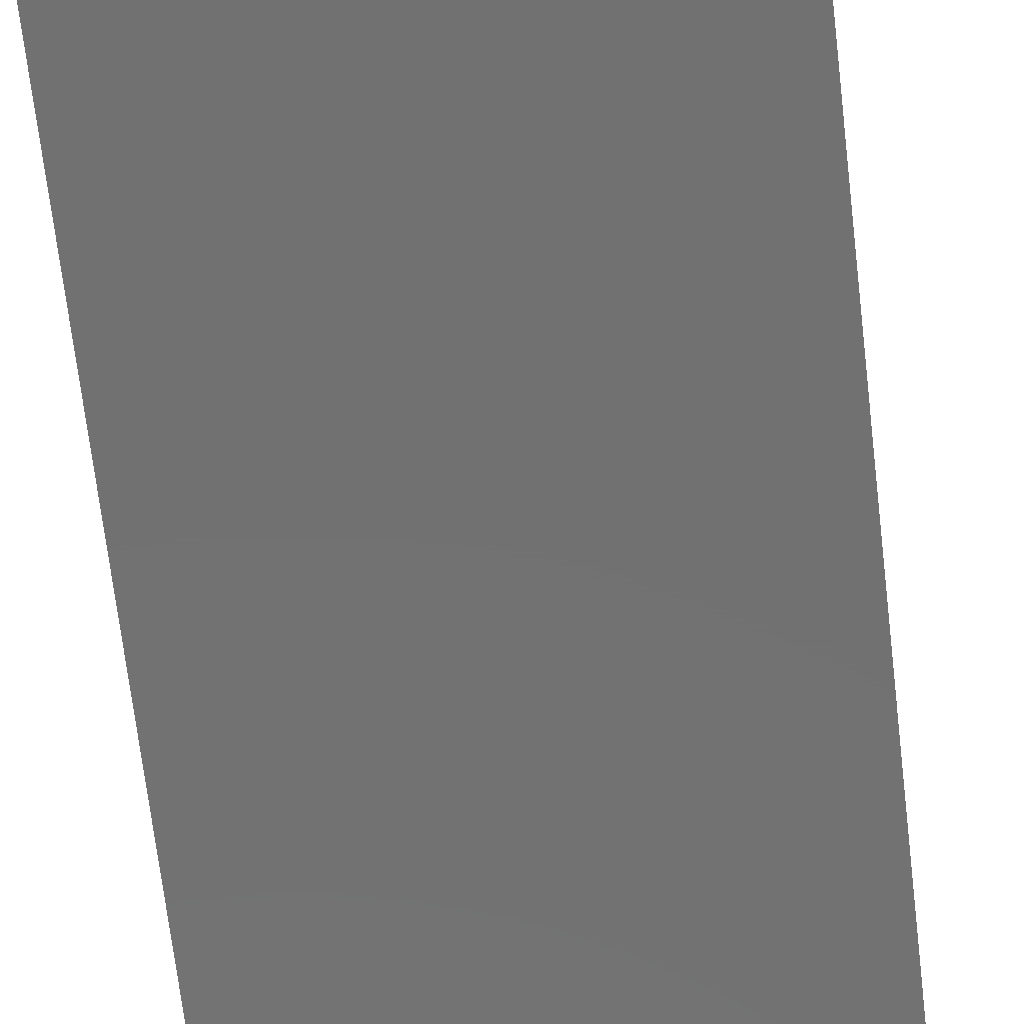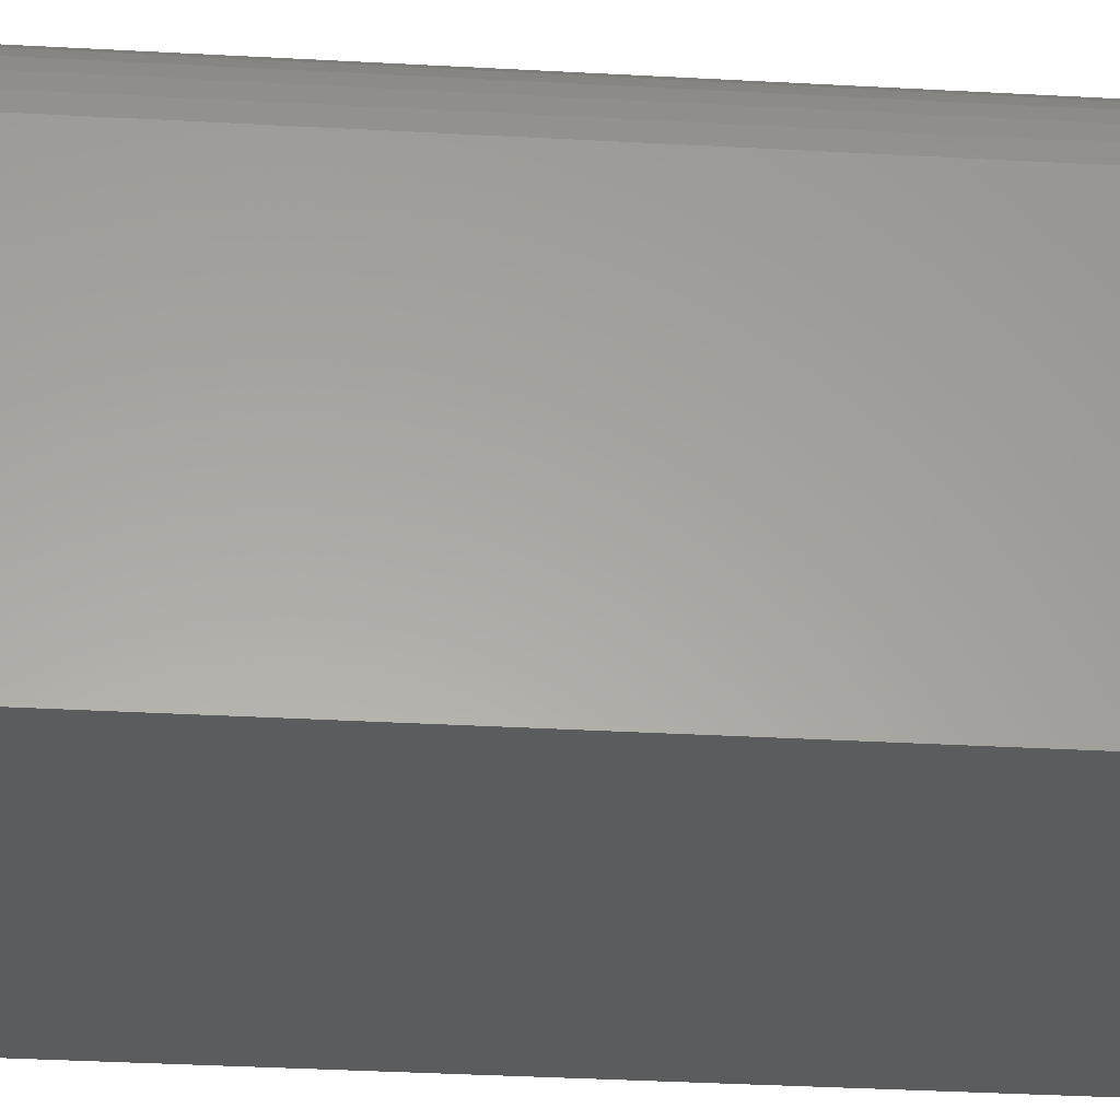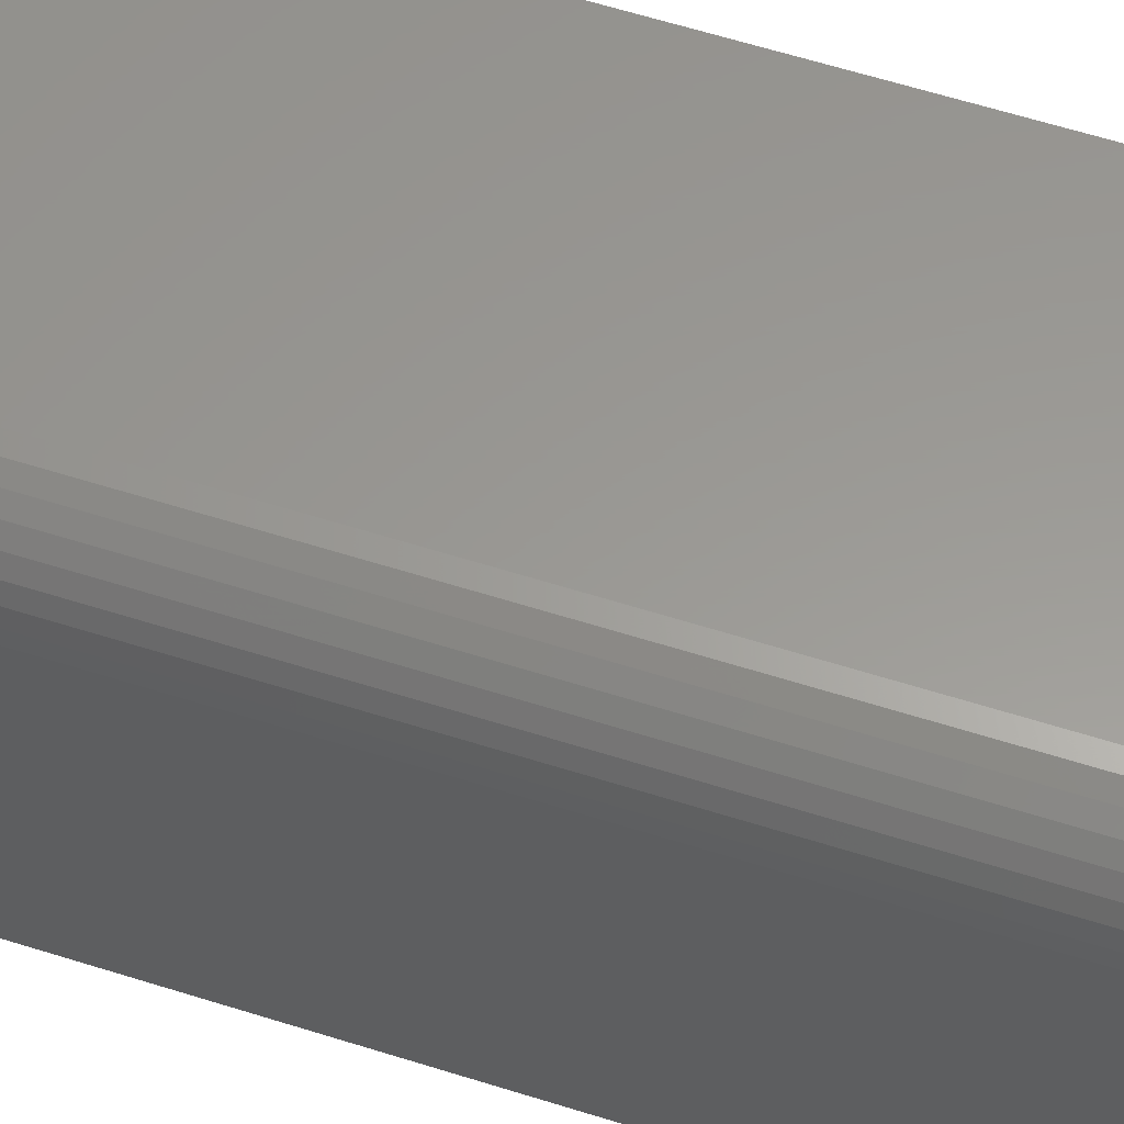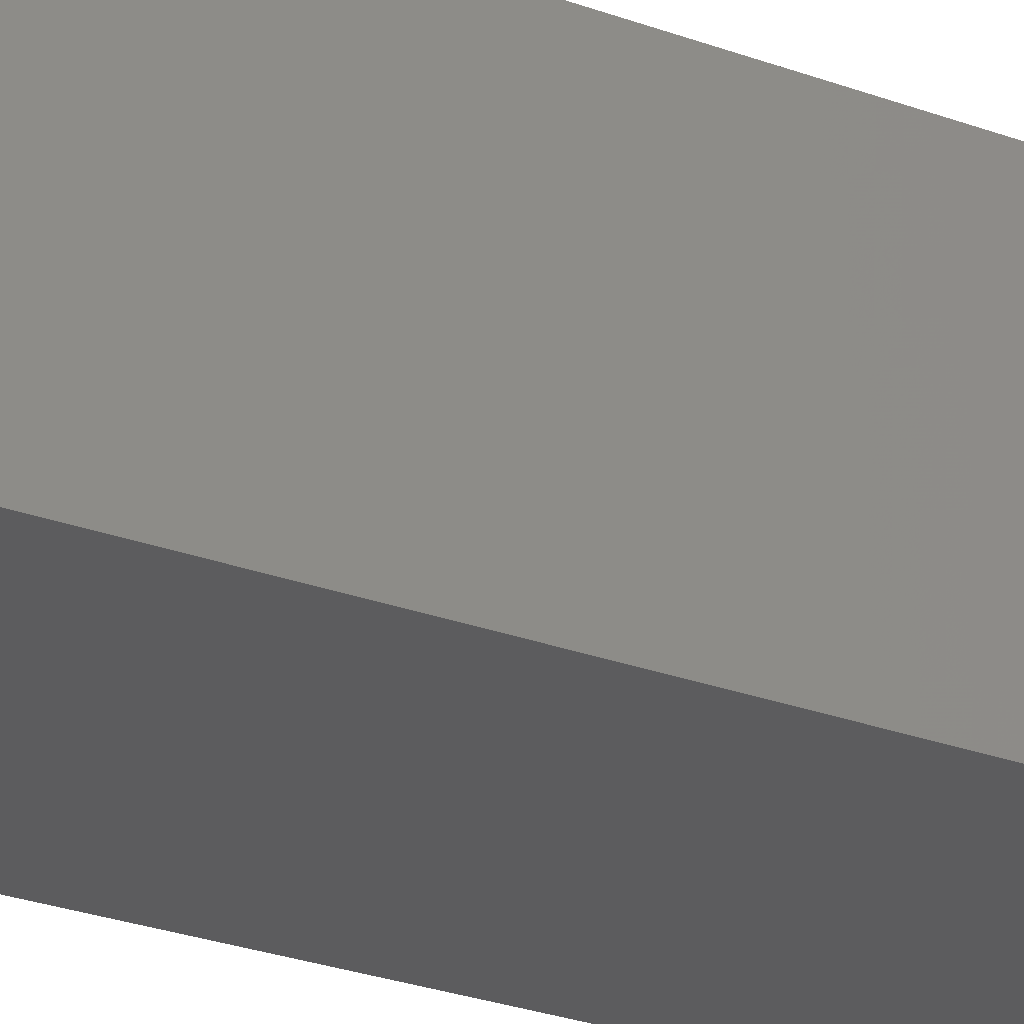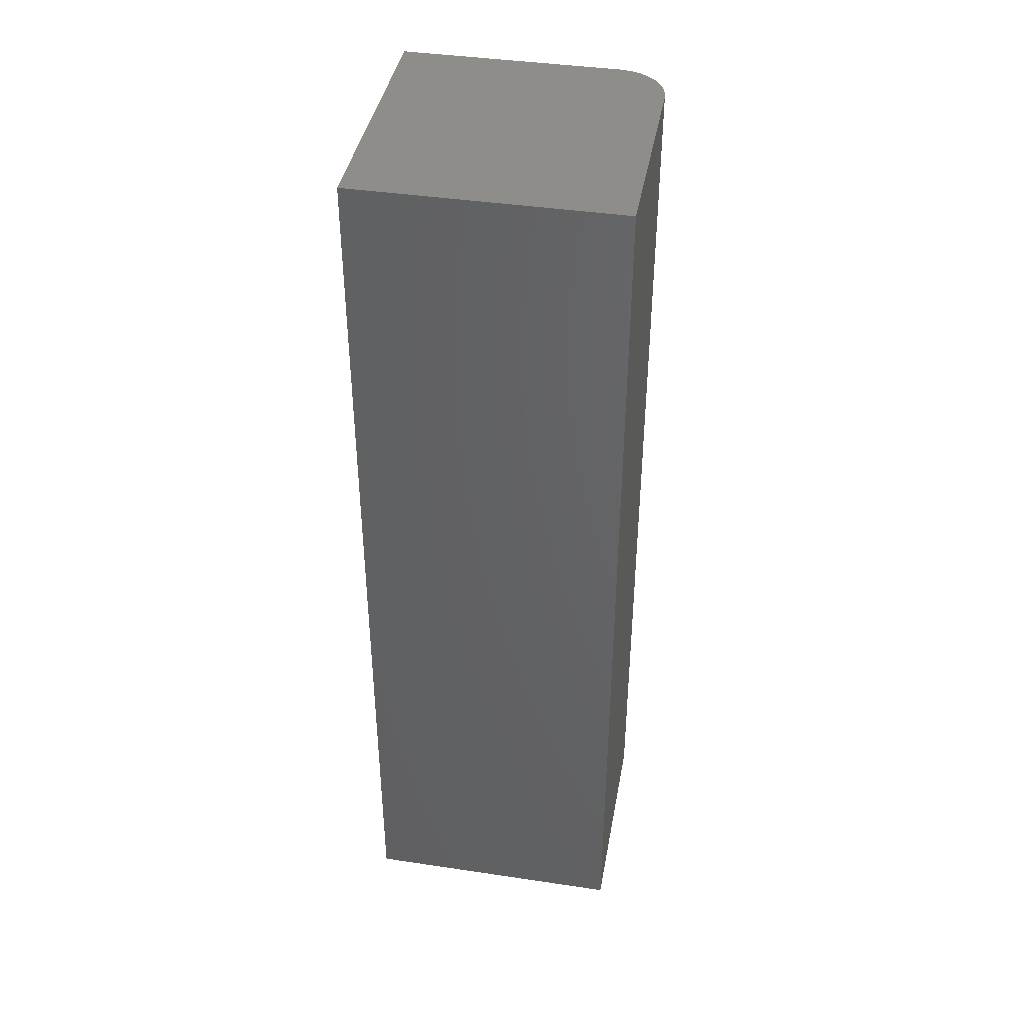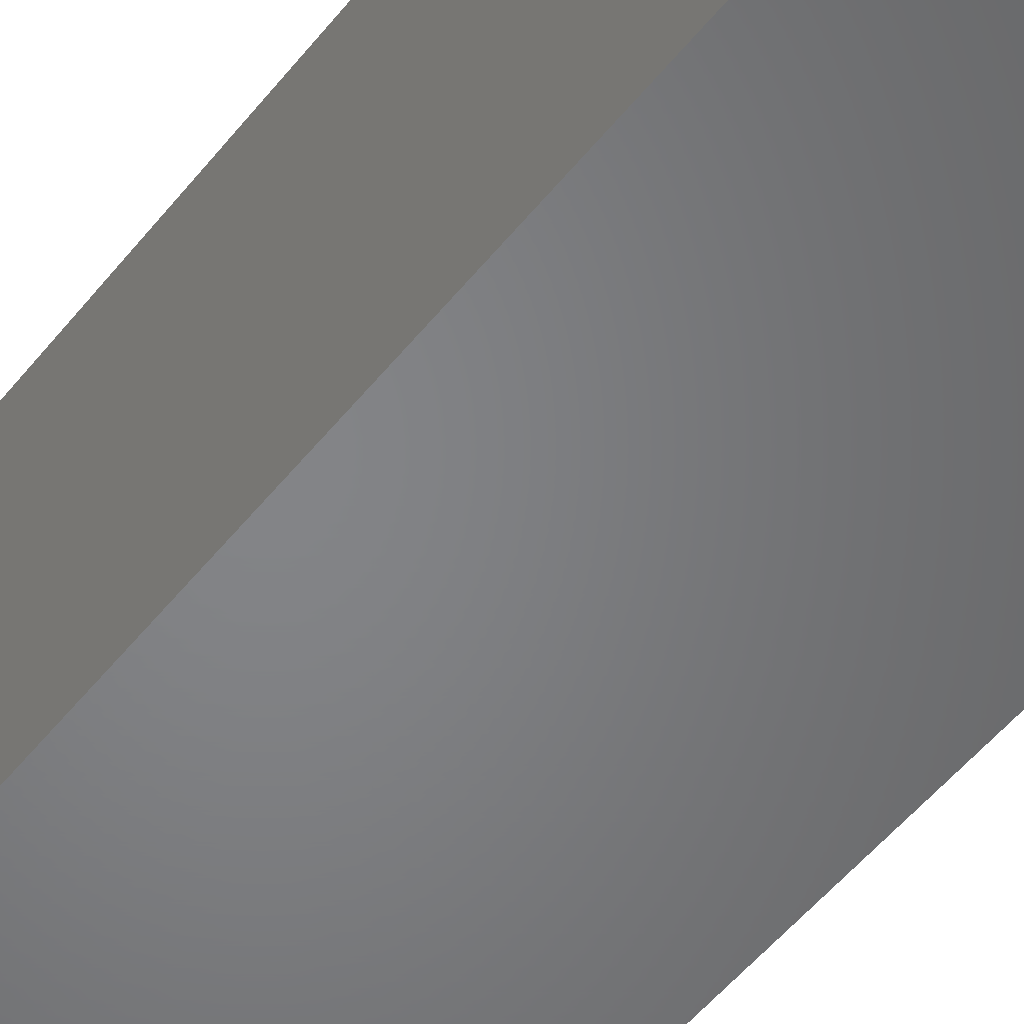
<metadata>
{"format":"stl","ext":"stl","renderer":"f3d","projection":"perspective","resolution":1024,"background":"white","views":[{"elev":-63.3,"azim":-173.6,"up":"+Y"},{"elev":-28.8,"azim":-95.0,"up":"+Y"},{"elev":59.2,"azim":-71.8,"up":"+Y"},{"elev":-29.6,"azim":62.1,"up":"+Y"},{"elev":41.0,"azim":100.3,"up":"+Z"},{"elev":-51.9,"azim":142.8,"up":"+Y"}]}
</metadata>
<code>
# stl→obj: 24 verts, 44 faces
v 0.03906 0 0.75
v 0.03144 -0.0007506 0.75
v 0.02411 -0.002973 0.75
v 0.2109 0 0.75
v 0.01736 -0.006583 0.75
v 0.01144 -0.01144 0.75
v 0.006583 -0.01736 0.75
v 0.002973 -0.02411 0.75
v 0.0007506 -0.03144 0.75
v 0 -0.03906 0.75
v 0 -0.2109 0.75
v 0.2109 -0.2109 0.75
v 0.02411 -0.002973 0
v 0.03144 -0.0007506 0
v 0.03906 0 0
v 0.2109 0 0
v 0.2109 -0.2109 0
v 0 -0.2109 0
v 0 -0.03906 0
v 0.0007506 -0.03144 0
v 0.002973 -0.02411 0
v 0.006583 -0.01736 0
v 0.01144 -0.01144 0
v 0.01736 -0.006583 0
f 1 2 3
f 4 1 3
f 4 3 5
f 4 5 6
f 4 6 7
f 4 7 8
f 4 8 9
f 4 9 10
f 4 10 11
f 4 11 12
f 13 14 15
f 16 17 18
f 16 18 19
f 16 19 20
f 16 20 21
f 16 21 22
f 16 22 23
f 16 23 24
f 16 24 13
f 16 13 15
f 19 18 10
f 10 18 11
f 16 15 4
f 4 15 1
f 19 10 20
f 20 10 9
f 20 9 21
f 21 9 8
f 21 8 22
f 22 8 7
f 22 7 23
f 23 7 6
f 23 6 24
f 24 6 5
f 24 5 13
f 13 5 3
f 13 3 14
f 14 3 2
f 14 2 15
f 15 2 1
f 17 16 12
f 12 16 4
f 18 17 11
f 11 17 12

</code>
